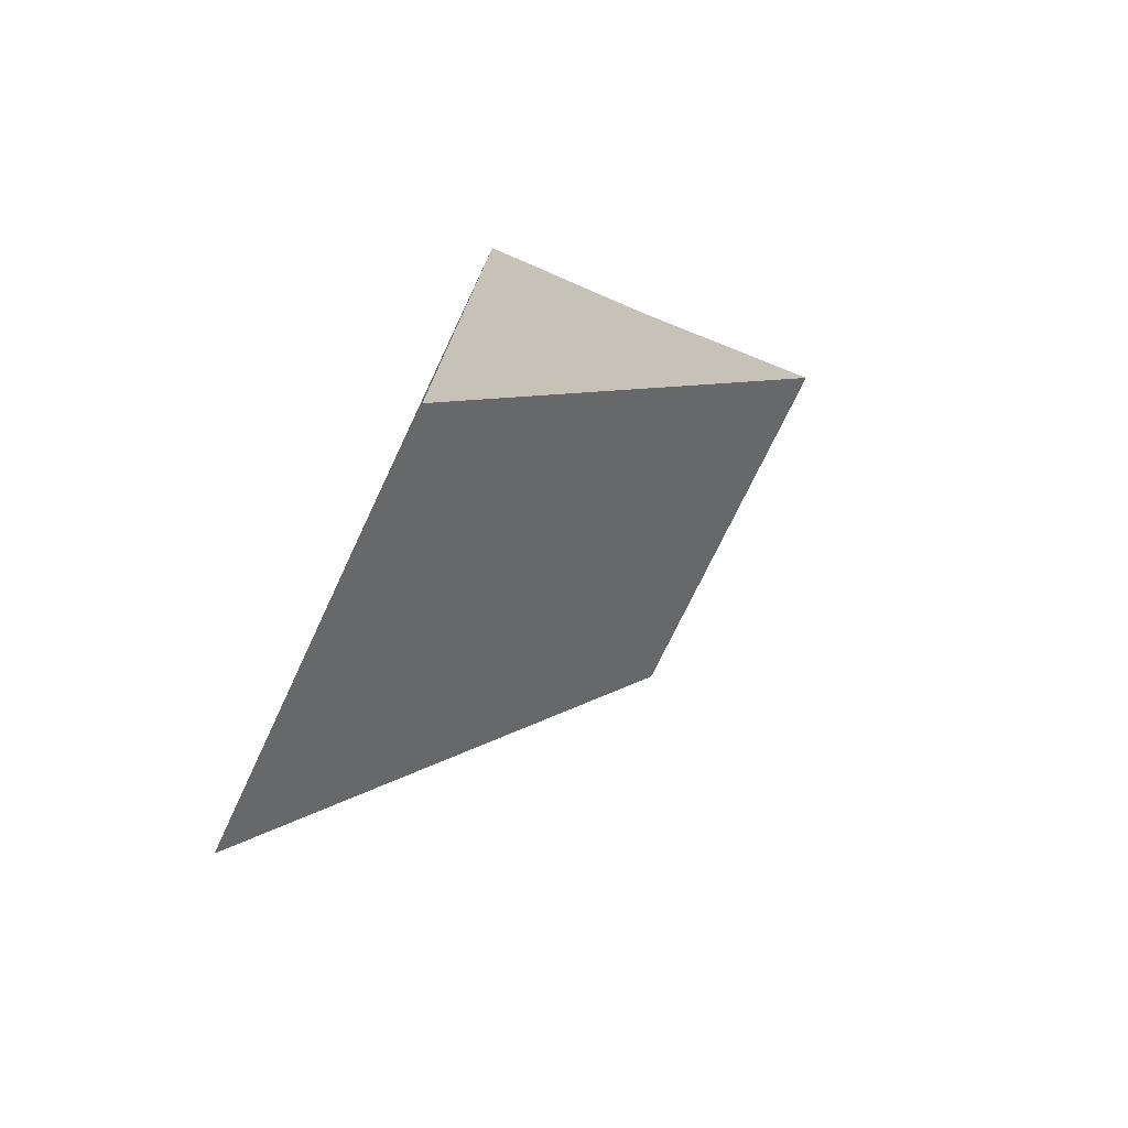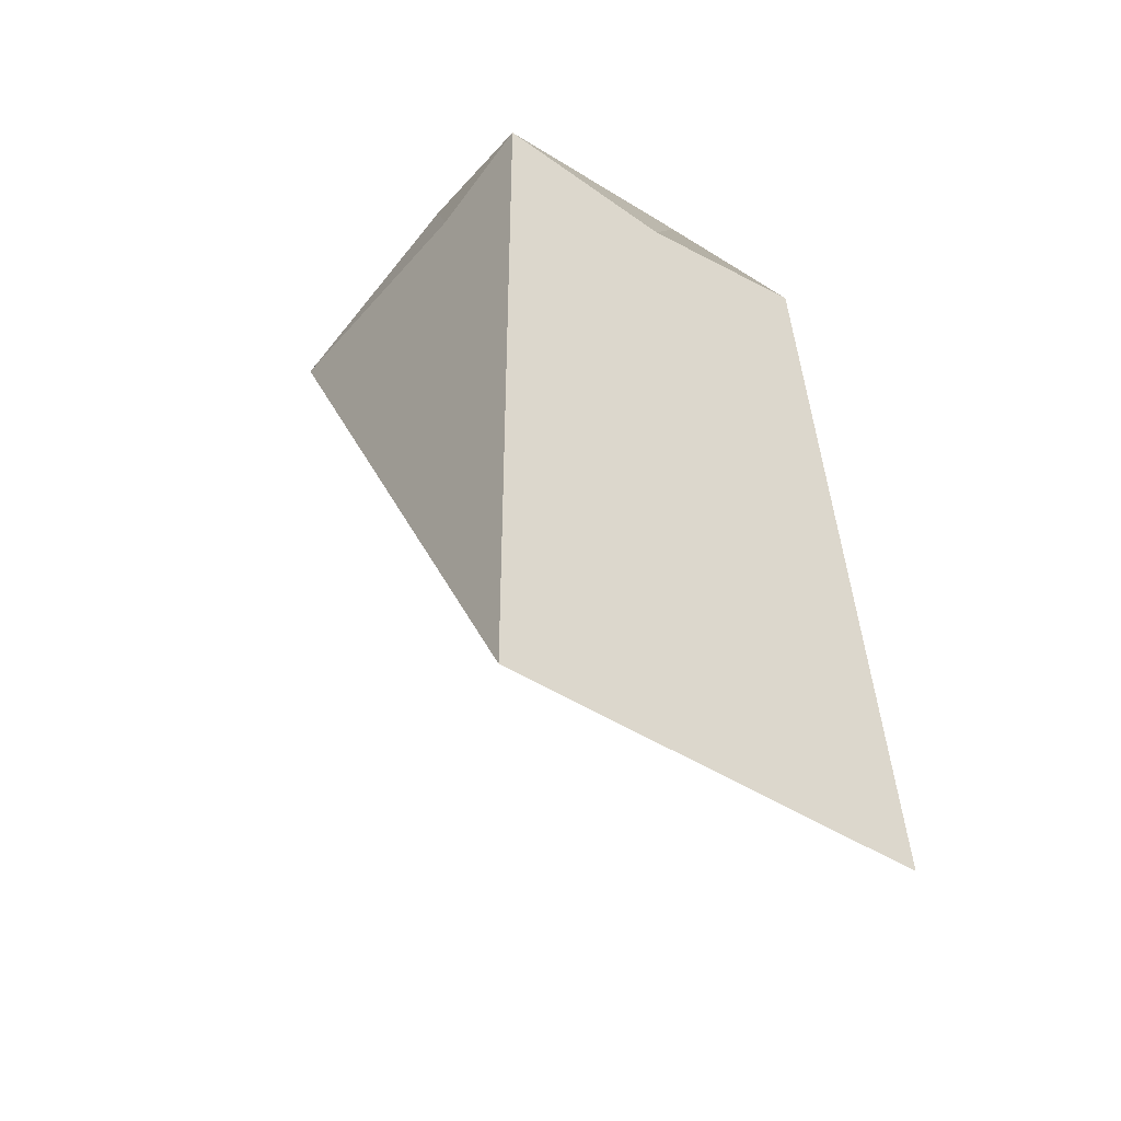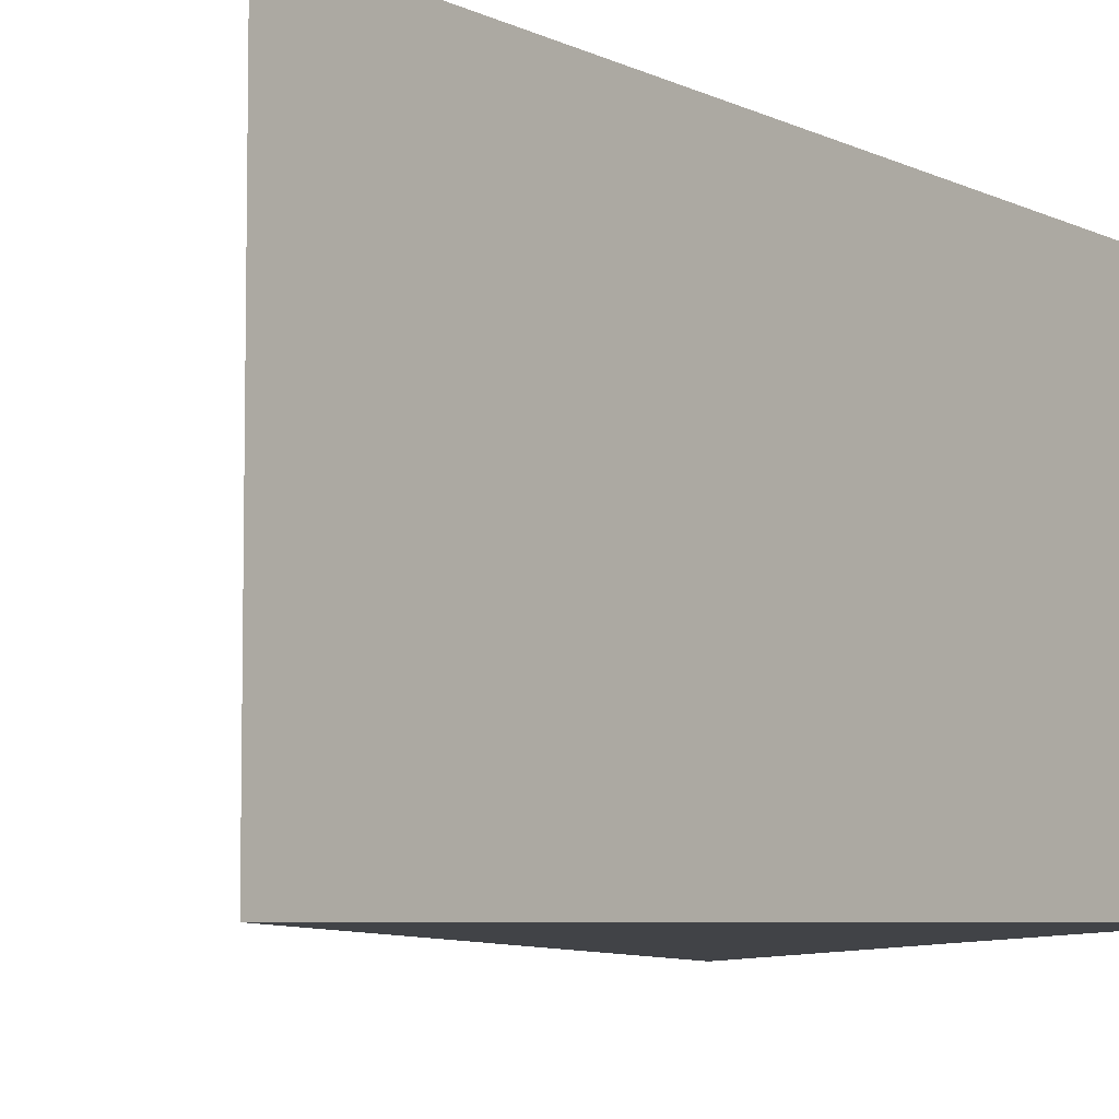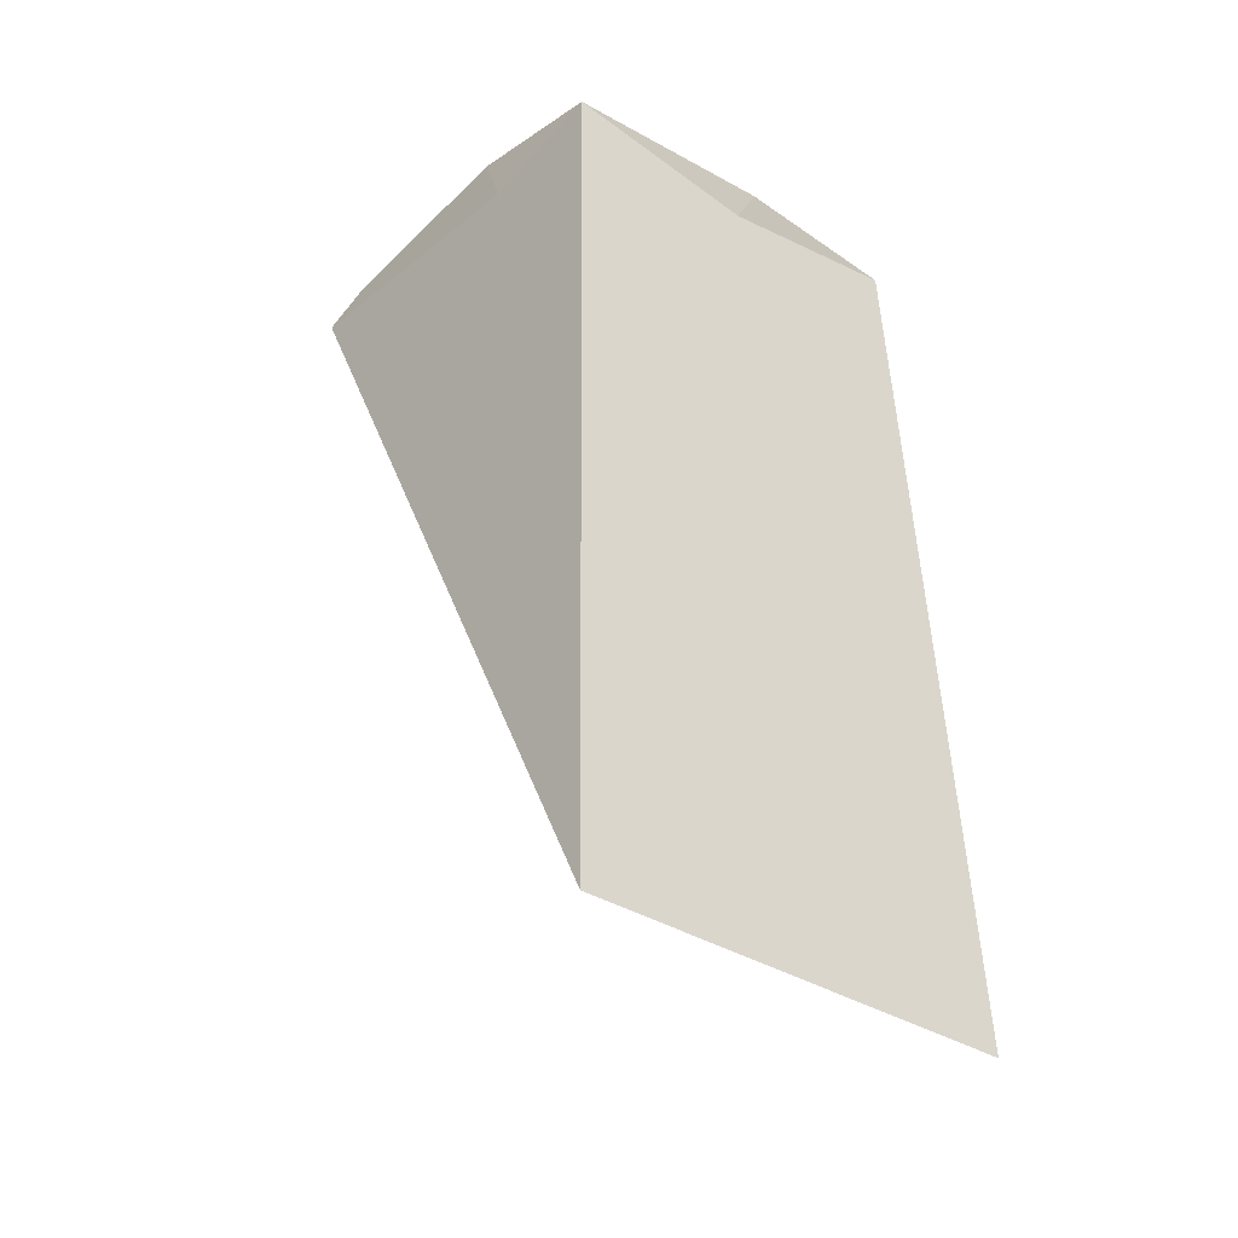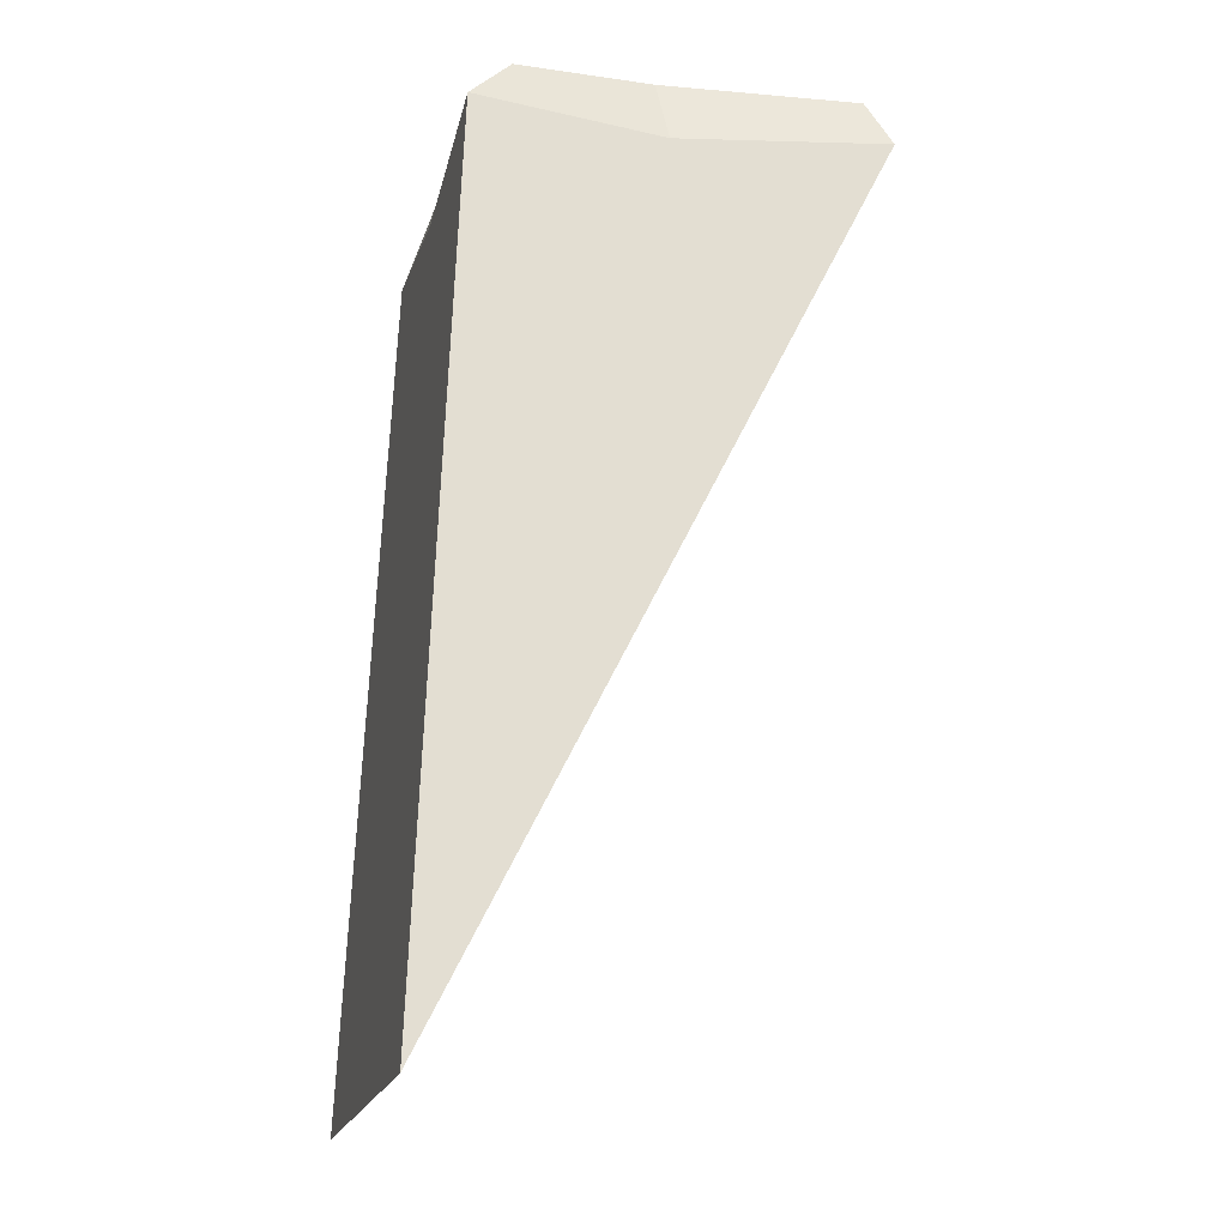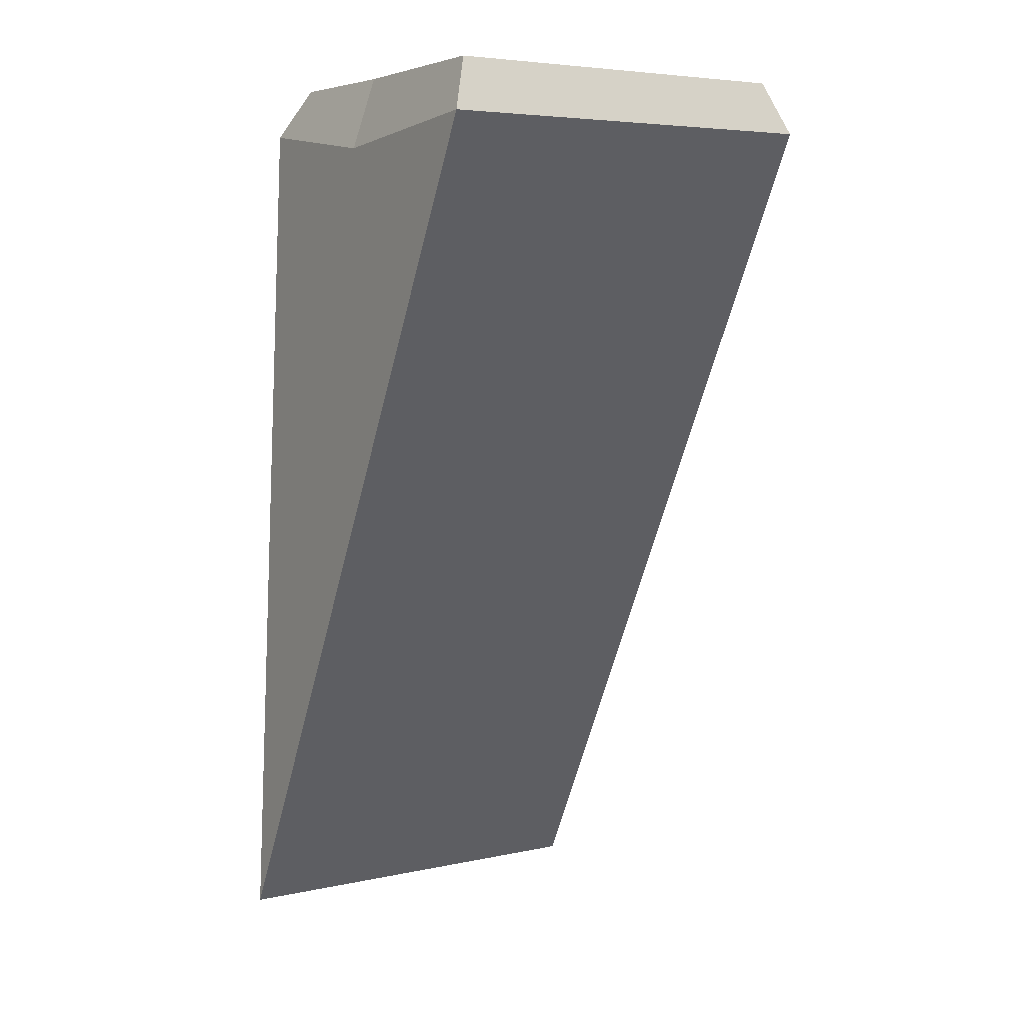
<metadata>
{"format":"obj","ext":"obj","renderer":"f3d","projection":"perspective","resolution":1024,"background":"white","views":[{"elev":-71.7,"azim":154.8,"up":"+Y"},{"elev":-49.0,"azim":55.1,"up":"+Y"},{"elev":-6.8,"azim":40.1,"up":"+Z"},{"elev":-36.9,"azim":51.3,"up":"+Y"},{"elev":-19.9,"azim":166.2,"up":"+Y"},{"elev":5.5,"azim":-123.9,"up":"+Y"}]}
</metadata>
<code>
v -46.04 184.3 44.23
v 46.04 -8e-06 44.23
v -41.59 195.6 39.77
v 30.51 195.6 33.15
v -41.59 195.6 -39.77
v 29.2 195.6 -36.78
v -46.04 184.3 -44.23
v 46.04 -8e-06 -44.23
v 38.44 184.8 40.26
v 38.4 185.7 -40.22
v 38.7 179 -0.4488
v 33.67 195.6 -9.985
v 0.4824 195.6 -36.34
v -0.7928 180.2 -42.31
v 4.869 195.6 39.49
v 12.74 178.8 41.74
f 15 16 9 4
f 13 15 4 12
f 5 13 14 7
f 7 8 2 1
f 9 11 12 4
f 7 1 3 5
f 16 2 9
f 2 11 9
f 7 14 8
f 2 8 10 11
f 12 11 10 6
f 13 12 6
f 14 13 6 10
f 8 14 10
f 3 15 13 5
f 1 16 15 3
f 1 2 16

</code>
